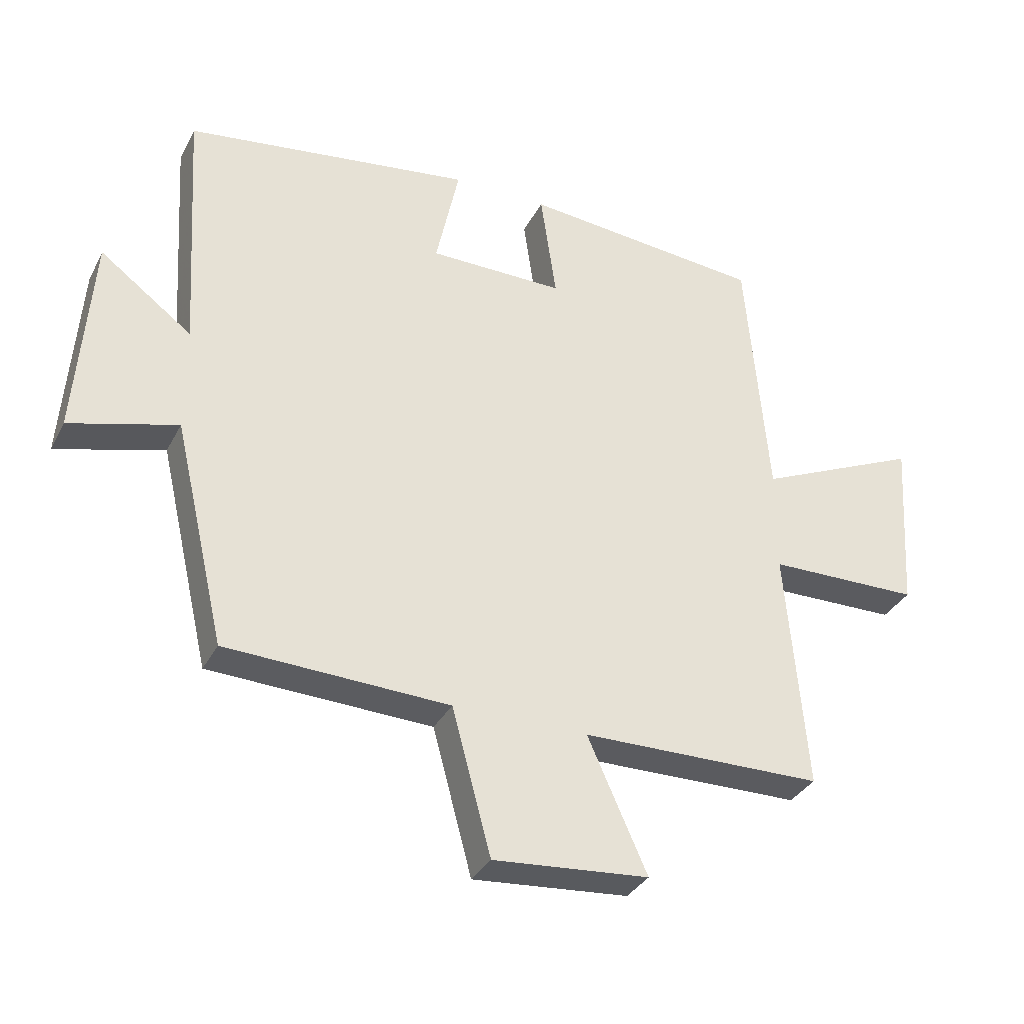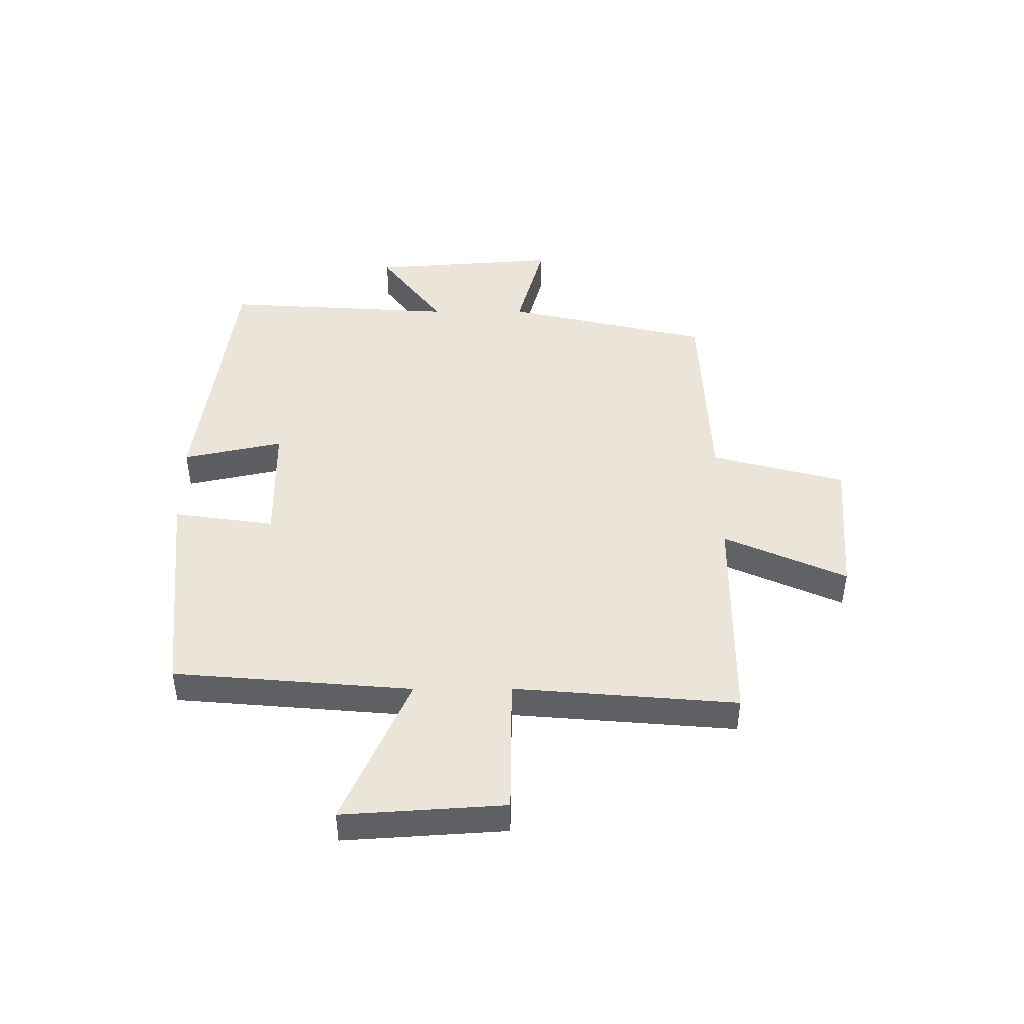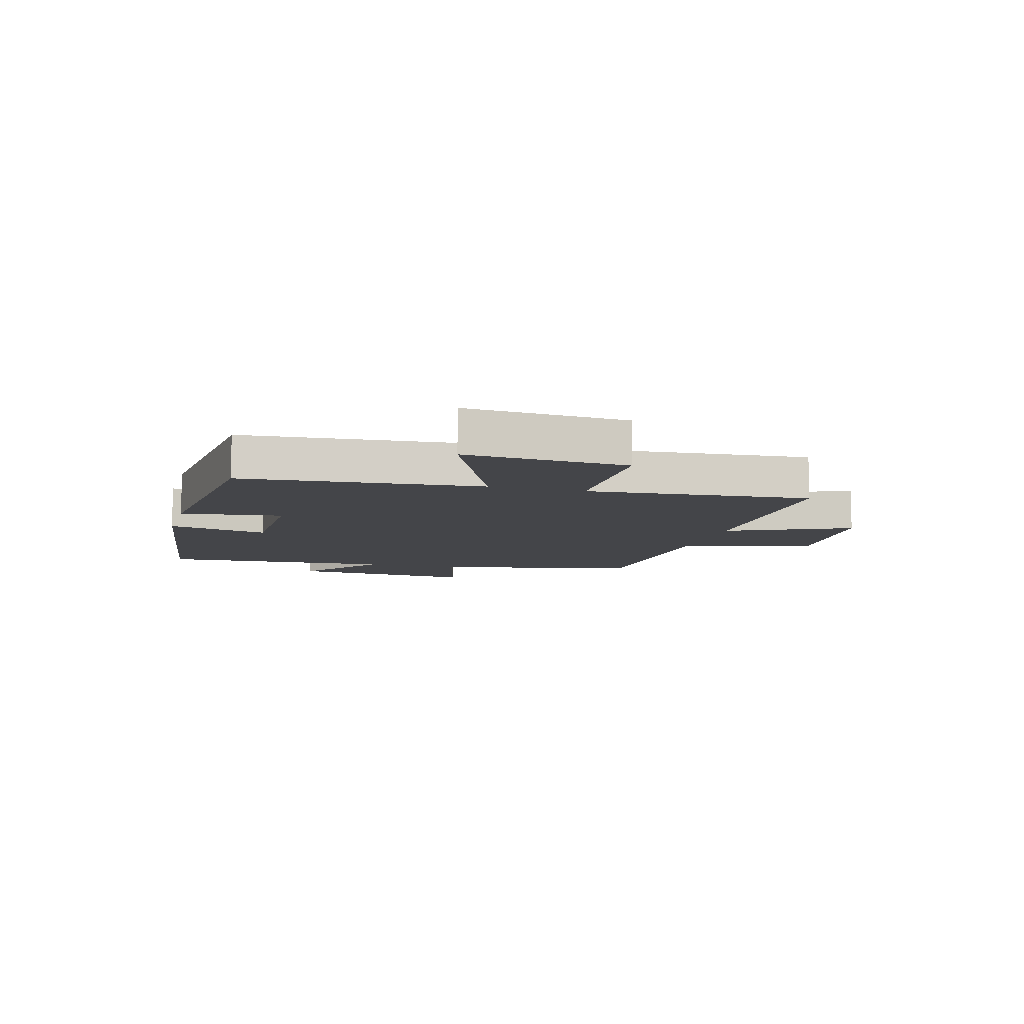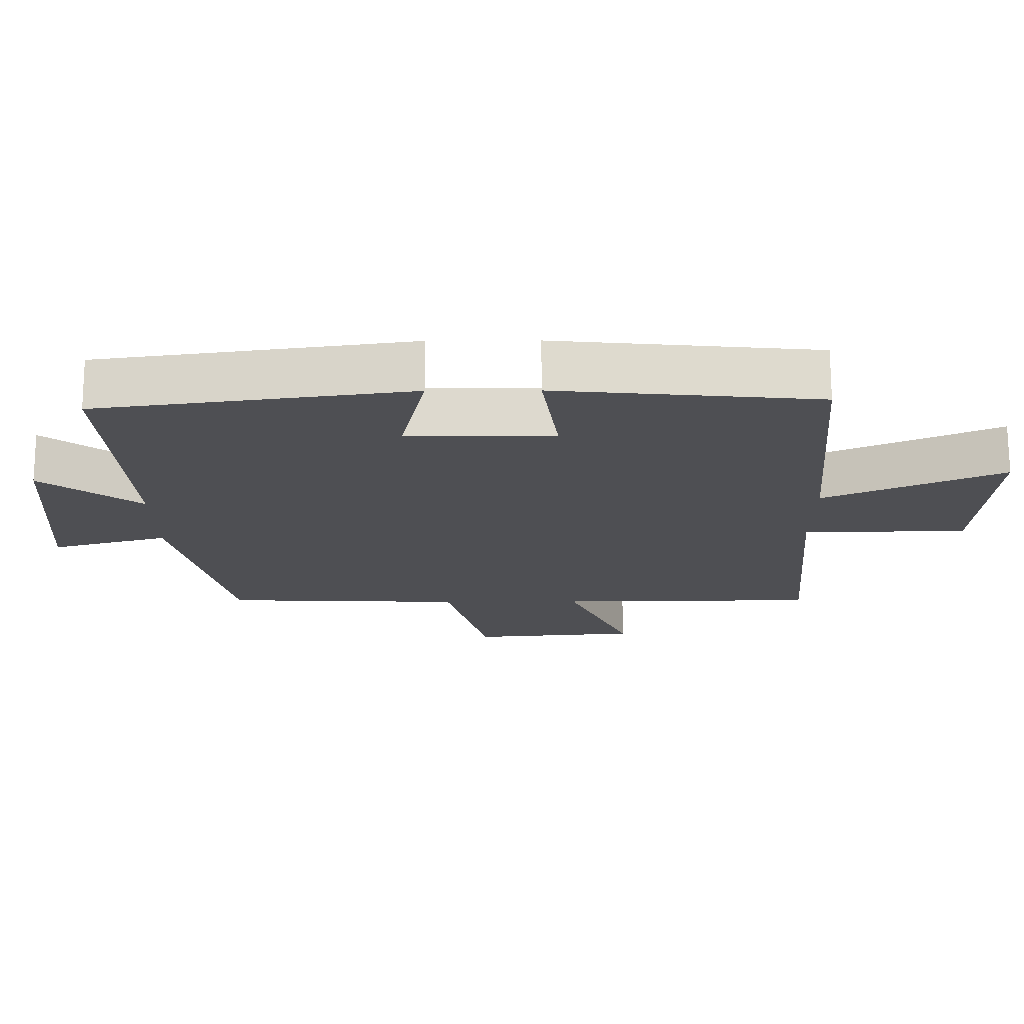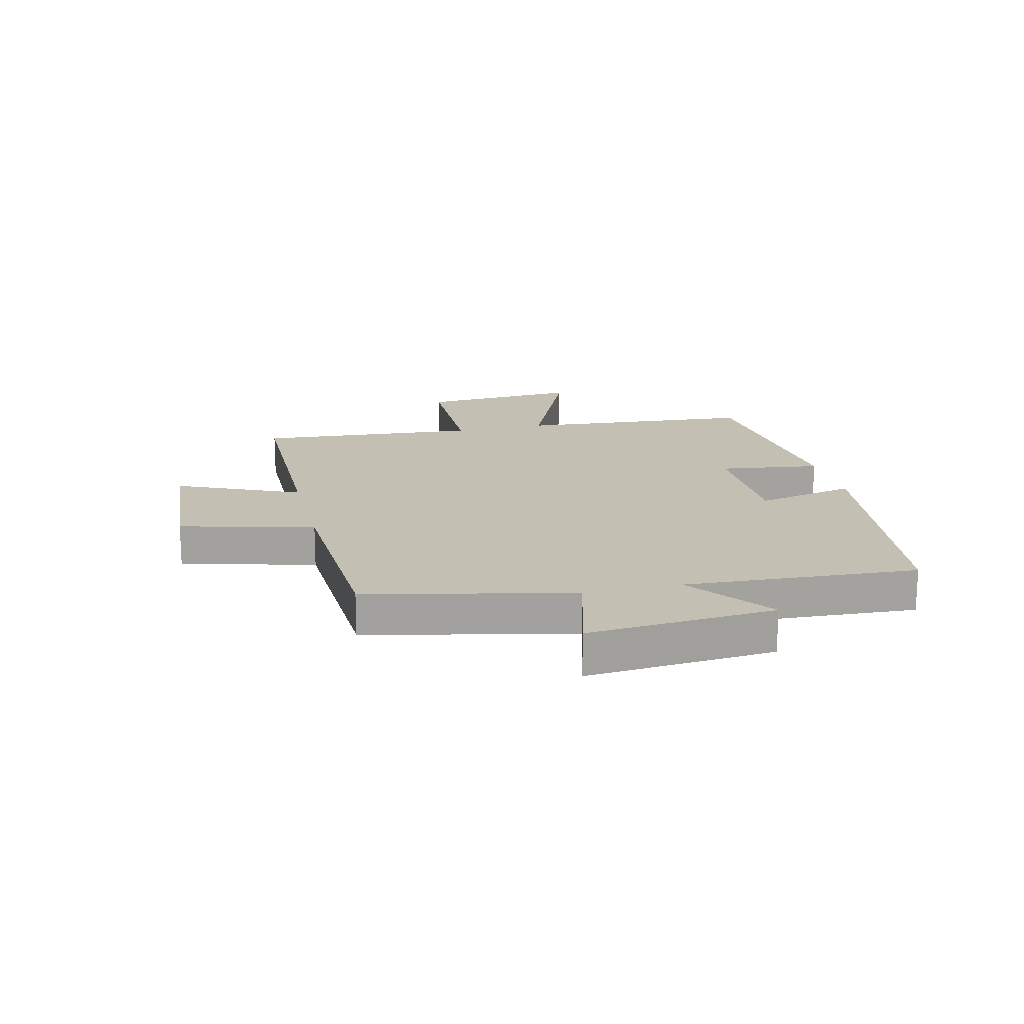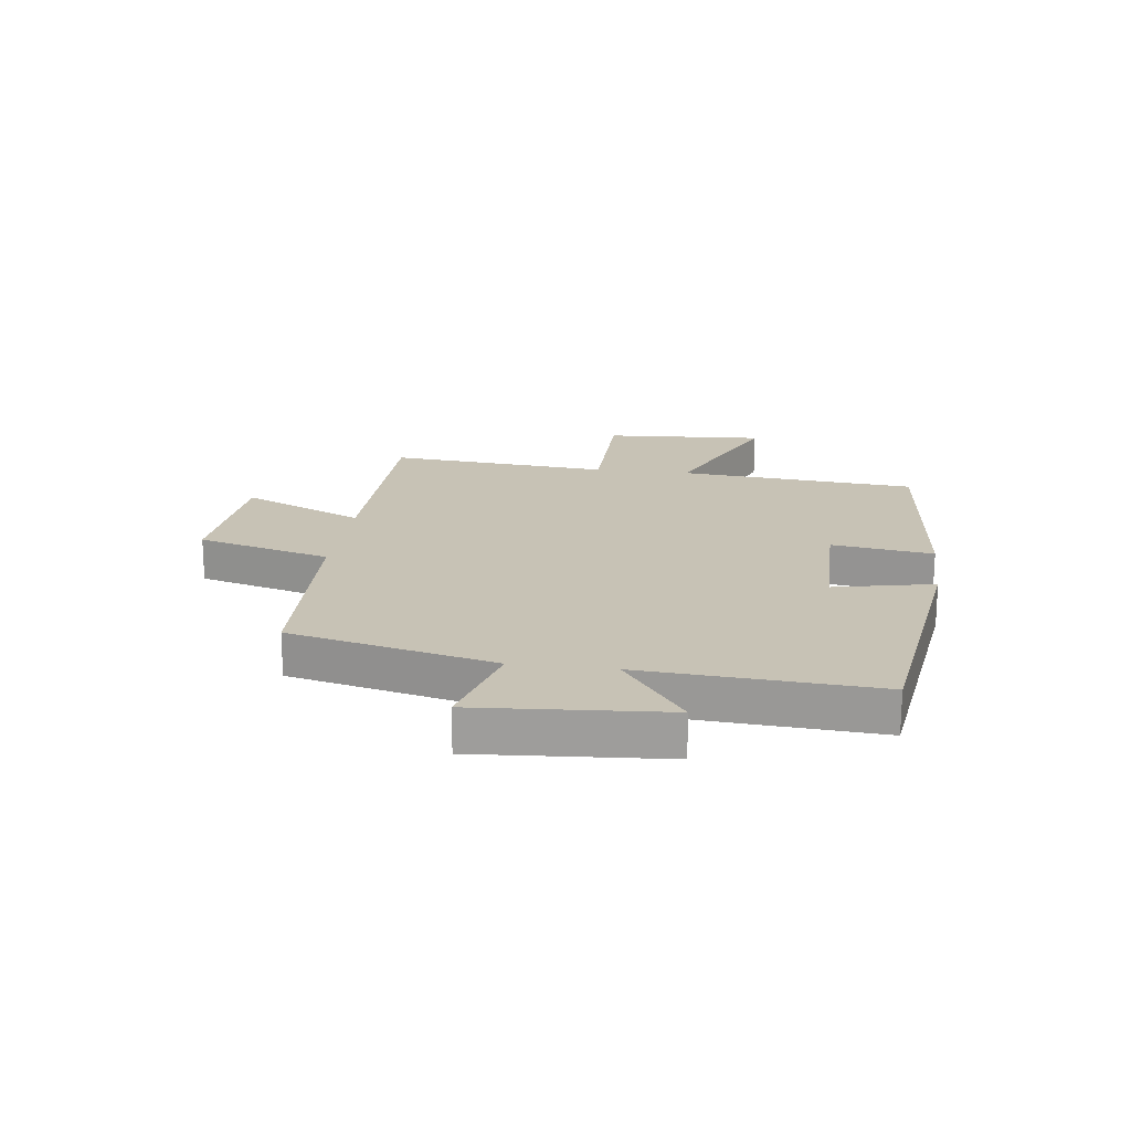
<metadata>
{"format":"obj","ext":"obj","renderer":"f3d","projection":"perspective","resolution":1024,"background":"white","views":[{"elev":-33.7,"azim":-24.1,"up":"+Z"},{"elev":45.1,"azim":89.8,"up":"+Y"},{"elev":-9.0,"azim":74.4,"up":"+Y"},{"elev":71.9,"azim":-0.2,"up":"+Z"},{"elev":17.8,"azim":-103.7,"up":"+Y"},{"elev":19.0,"azim":-82.5,"up":"+Y"}]}
</metadata>
<code>
v -0.525 0.07 0.437
v -0.069 0.07 0.5
v -0.106 0.07 0.328
v 0.108 0.07 0.326
v 0.083 0.07 0.5
v 0.465 0.07 0.463
v 0.5 0.07 0.053
v 0.759 0.07 0.168
v 0.741 0.07 -0.11
v 0.5 0.07 -0.113
v 0.532 0.07 -0.496
v 0.149 0.07 -0.5
v 0.243 0.07 -0.71
v -0.003 0.07 -0.73
v -0.065 0.07 -0.5
v -0.418 0.07 -0.485
v -0.5 0.07 -0.132
v -0.67 0.07 -0.179
v -0.646 0.07 0.145
v -0.5 0.07 0.036
v -0.525 0 0.437
v -0.069 0 0.5
v -0.106 0 0.328
v 0.108 0 0.326
v 0.083 0 0.5
v 0.465 0 0.463
v 0.5 0 0.053
v 0.759 0 0.168
v 0.741 0 -0.11
v 0.5 0 -0.113
v 0.532 0 -0.496
v 0.149 0 -0.5
v 0.243 0 -0.71
v -0.003 0 -0.73
v -0.065 0 -0.5
v -0.418 0 -0.485
v -0.5 0 -0.132
v -0.67 0 -0.179
v -0.646 0 0.145
v -0.5 0 0.036
f 17 18 19 20
f 15 16 17 20
f 15 20 1
f 12 13 14 15
f 10 11 12 15
f 10 15 1
f 7 8 9 10
f 4 5 6 7
f 3 4 7 10
f 1 2 3
f 1 3 10
f 40 39 38 37
f 40 37 36 35
f 21 40 35
f 35 34 33 32
f 35 32 31 30
f 21 35 30
f 30 29 28 27
f 27 26 25 24
f 30 27 24 23
f 23 22 21
f 30 23 21
f 1 21 22 2
f 2 22 23 3
f 3 23 24 4
f 4 24 25 5
f 5 25 26 6
f 6 26 27 7
f 7 27 28 8
f 8 28 29 9
f 9 29 30 10
f 10 30 31 11
f 11 31 32 12
f 12 32 33 13
f 13 33 34 14
f 14 34 35 15
f 15 35 36 16
f 16 36 37 17
f 17 37 38 18
f 18 38 39 19
f 19 39 40 20
f 20 40 21 1

</code>
